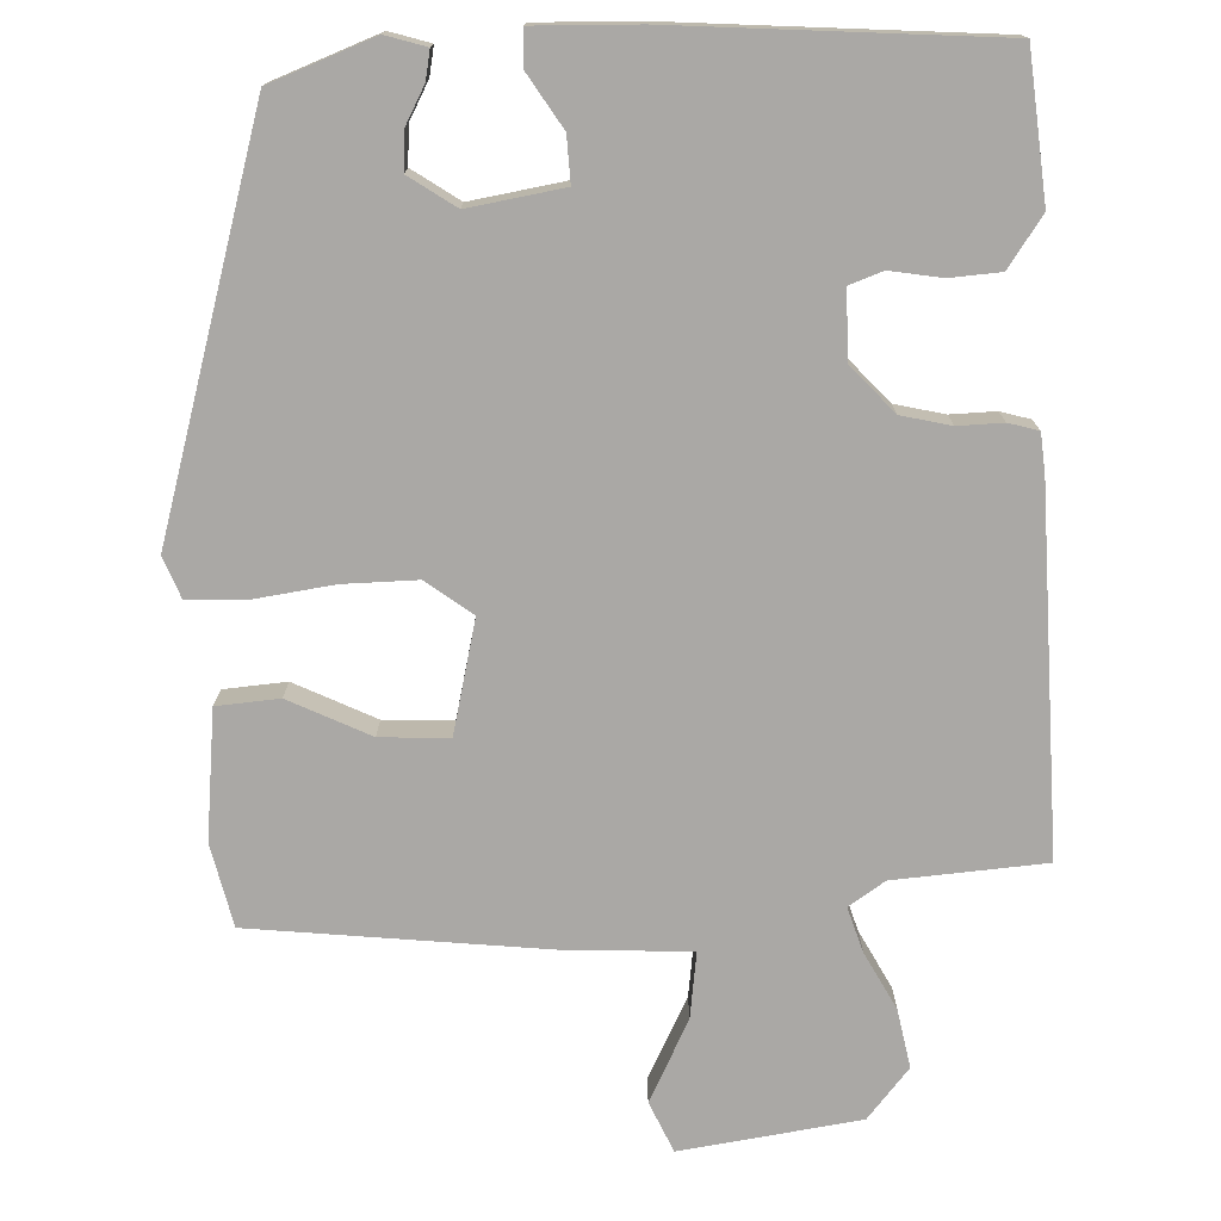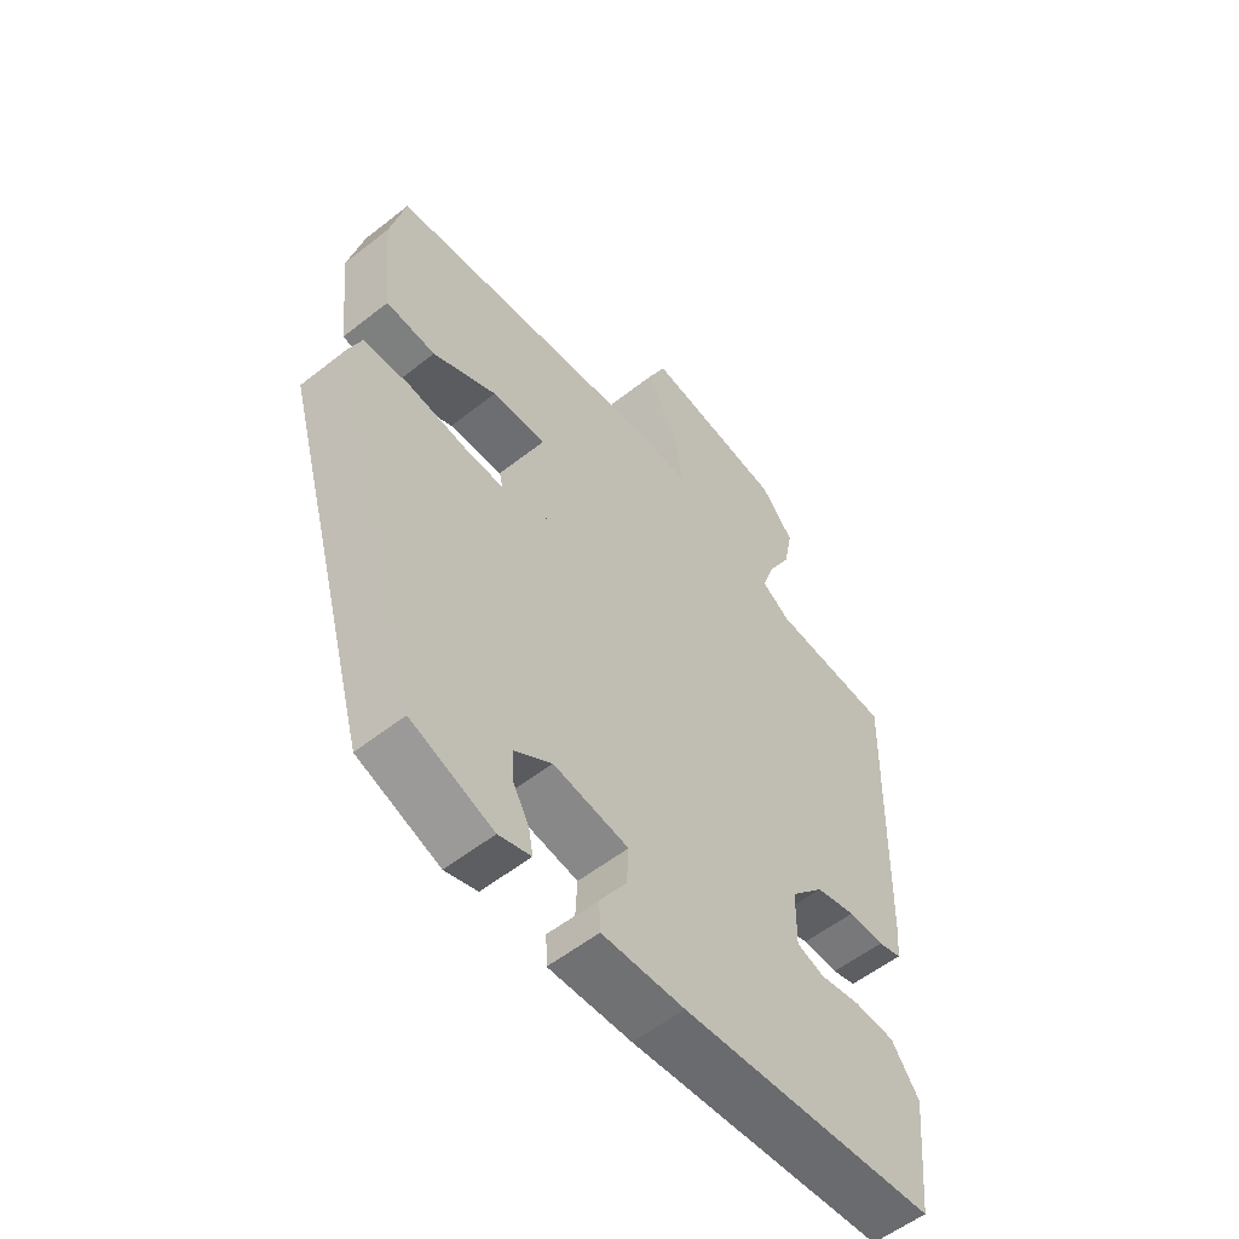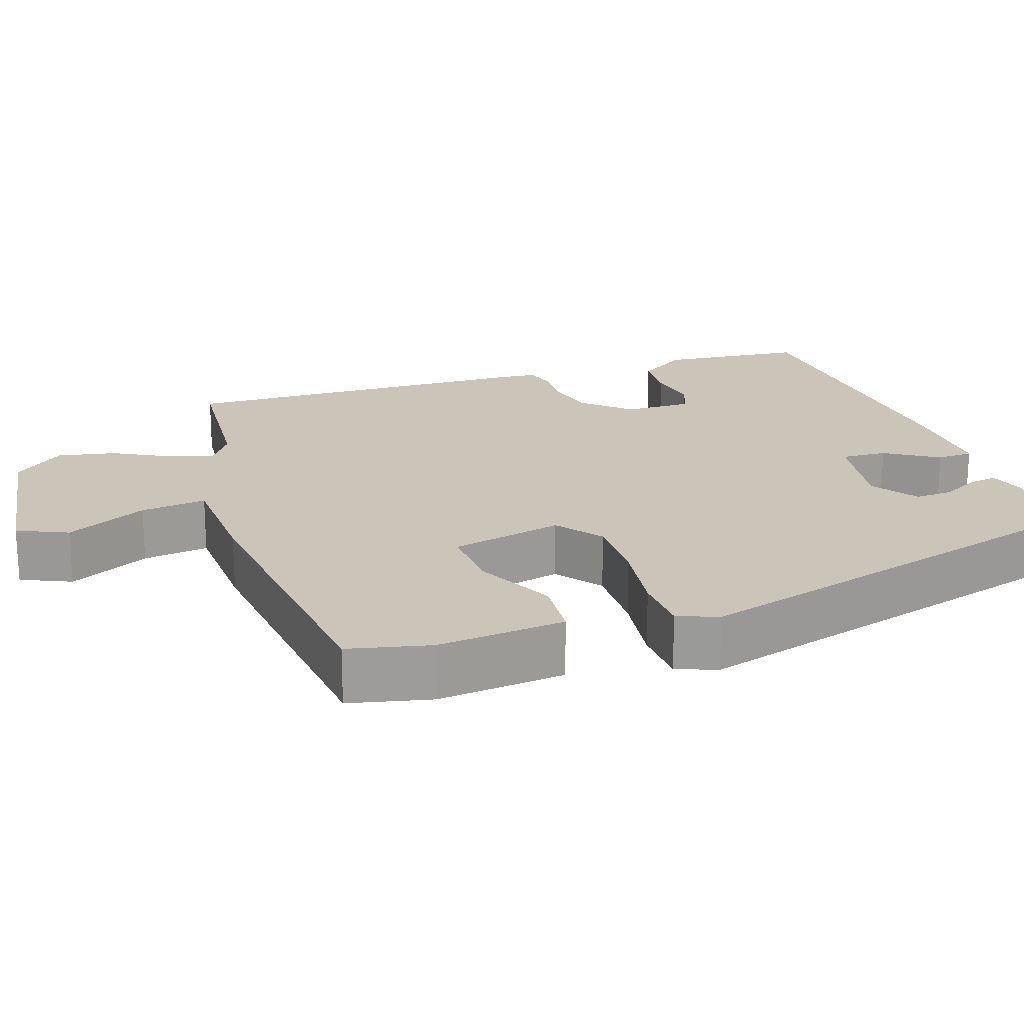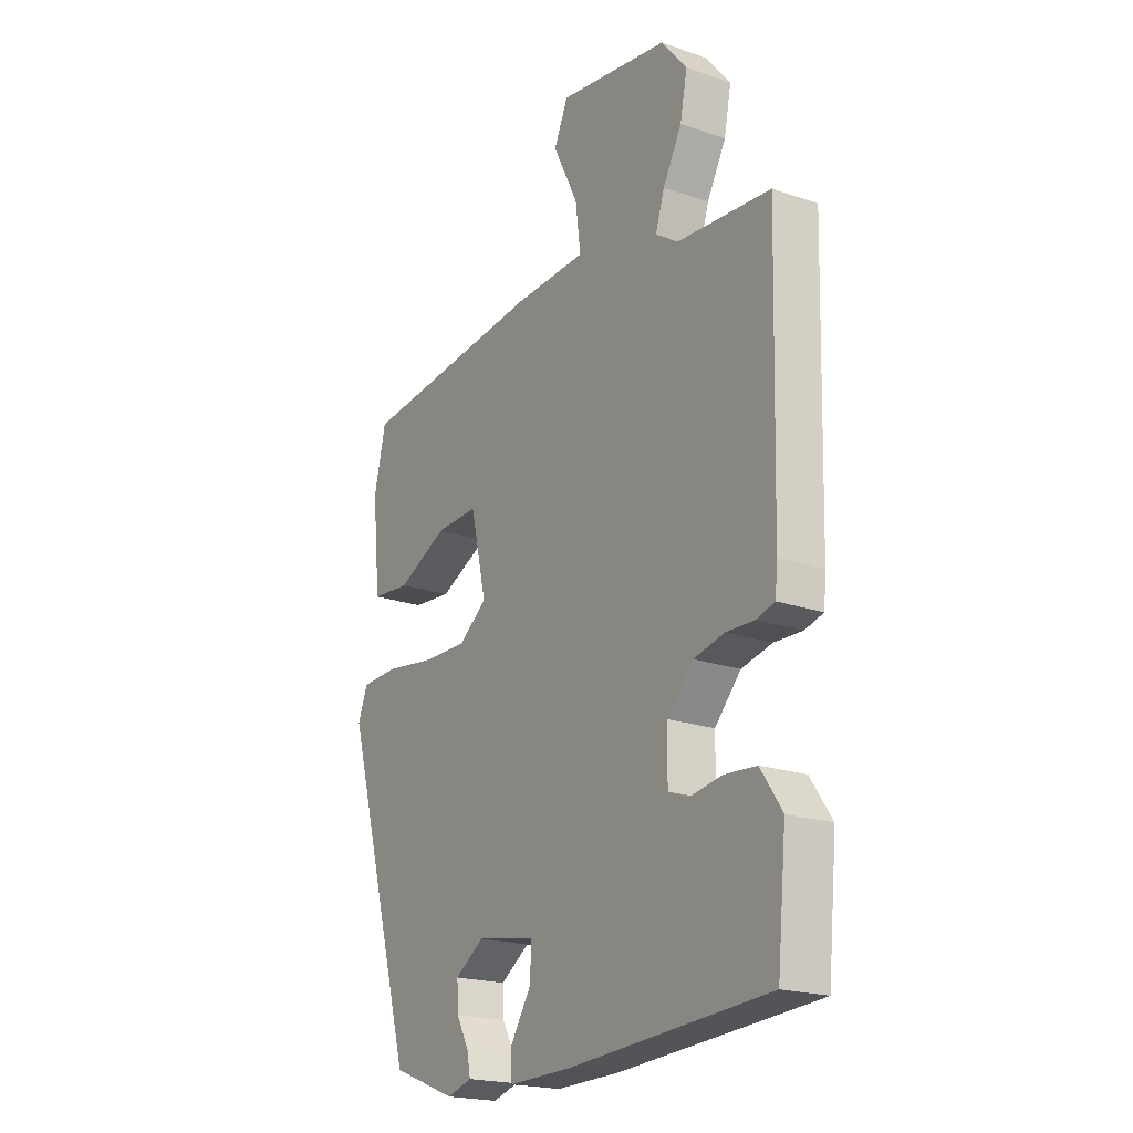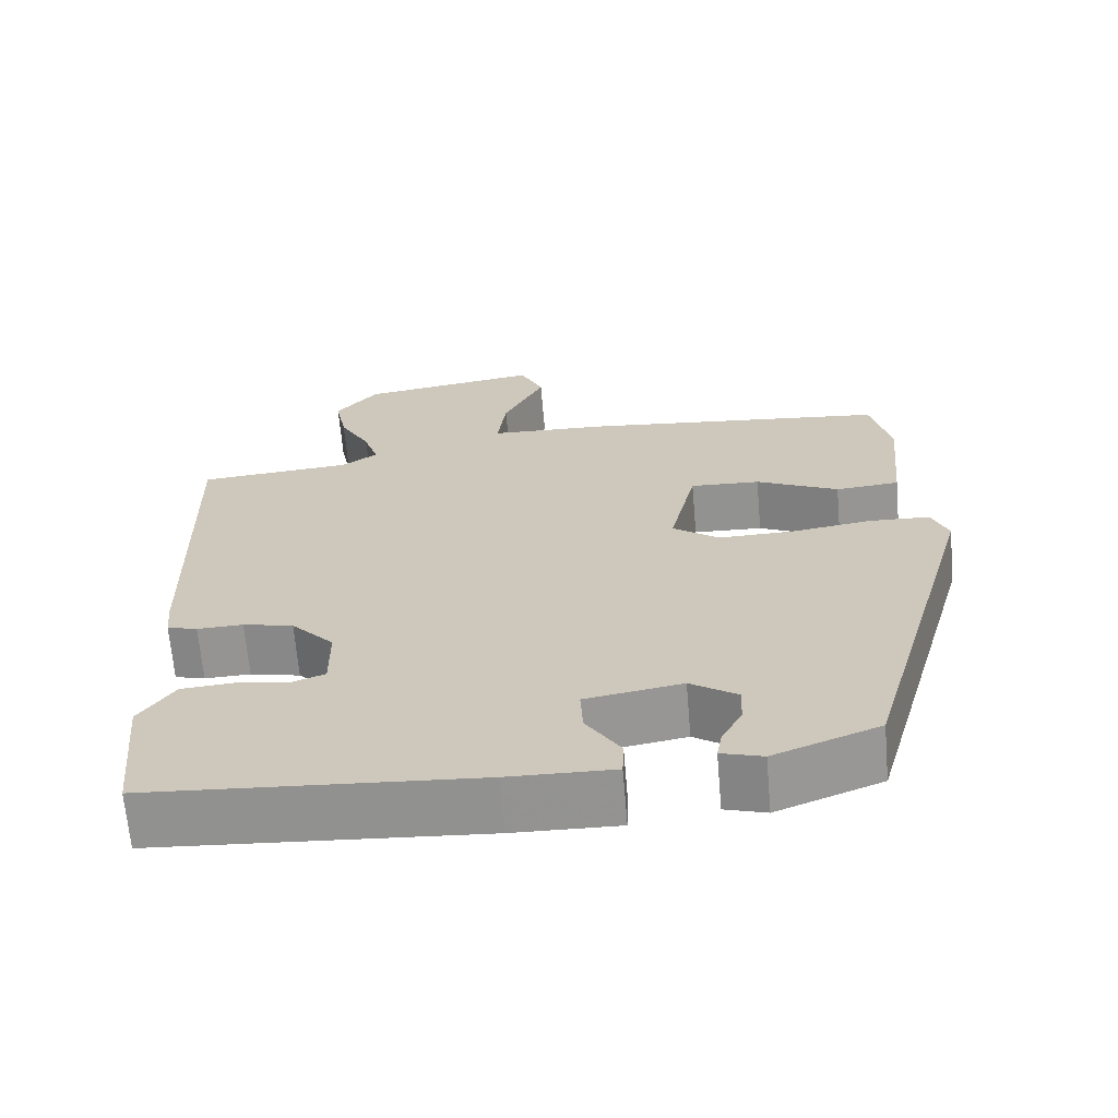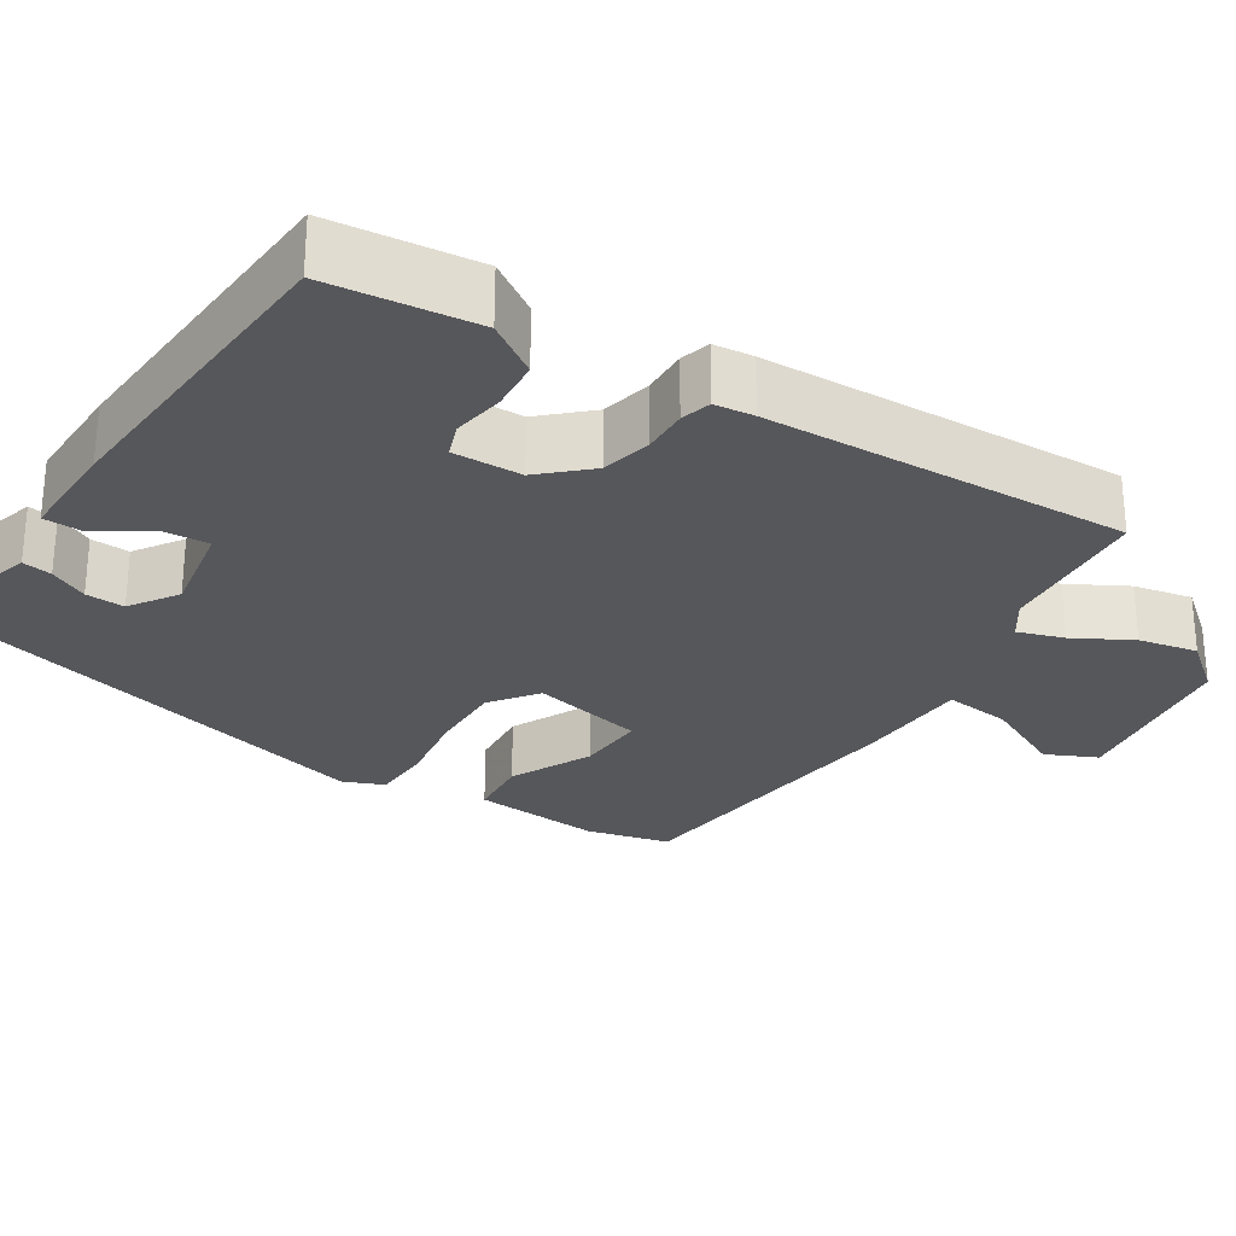
<metadata>
{"format":"obj","ext":"obj","renderer":"f3d","projection":"perspective","resolution":1024,"background":"white","views":[{"elev":-75.2,"azim":-178.1,"up":"+Y"},{"elev":-56.2,"azim":129.5,"up":"+Z"},{"elev":20.4,"azim":71.2,"up":"+Y"},{"elev":-20.3,"azim":-122.5,"up":"+Z"},{"elev":-66.8,"azim":4.9,"up":"+Z"},{"elev":-27.2,"azim":-122.2,"up":"+Y"}]}
</metadata>
<code>
v -0.46 0.07 -0.514
v -0.479 0.07 -0.324
v -0.434 0.07 -0.258
v -0.367 0.07 -0.253
v -0.3 0.07 -0.264
v -0.256 0.07 -0.248
v -0.257 0.07 -0.159
v -0.312 0.07 -0.099
v -0.377 0.07 -0.084
v -0.436 0.07 -0.086
v -0.475 0.07 -0.075
v -0.48 0.07 -0.024
v -0.493 0.07 0.446
v -0.295 0.07 0.462
v -0.248 0.07 0.494
v -0.267 0.07 0.553
v -0.307 0.07 0.627
v -0.322 0.07 0.703
v -0.268 0.07 0.769
v -0.034 0.07 0.804
v -0.004 0.07 0.738
v -0.057 0.07 0.631
v -0.068 0.07 0.544
v 0.086 0.07 0.538
v 0.481 0.07 0.496
v 0.506 0.07 0.388
v 0.489 0.07 0.22
v 0.407 0.07 0.213
v 0.301 0.07 0.264
v 0.211 0.07 0.268
v 0.177 0.07 0.121
v 0.237 0.07 0.076
v 0.334 0.07 0.078
v 0.437 0.07 0.093
v 0.515 0.07 0.09
v 0.536 0.07 0.037
v 0.386 0.07 -0.49
v 0.251 0.07 -0.542
v 0.198 0.07 -0.526
v 0.205 0.07 -0.488
v 0.231 0.07 -0.439
v 0.234 0.07 -0.389
v 0.173 0.07 -0.348
v 0.049 0.07 -0.369
v 0.052 0.07 -0.429
v 0.096 0.07 -0.498
v 0.094 0.07 -0.546
v -0.041 0.07 -0.543
v -0.46 0 -0.514
v -0.479 0 -0.324
v -0.434 0 -0.258
v -0.367 0 -0.253
v -0.3 0 -0.264
v -0.256 0 -0.248
v -0.257 0 -0.159
v -0.312 0 -0.099
v -0.377 0 -0.084
v -0.436 0 -0.086
v -0.475 0 -0.075
v -0.48 0 -0.024
v -0.493 0 0.446
v -0.295 0 0.462
v -0.248 0 0.494
v -0.267 0 0.553
v -0.307 0 0.627
v -0.322 0 0.703
v -0.268 0 0.769
v -0.034 0 0.804
v -0.004 0 0.738
v -0.057 0 0.631
v -0.068 0 0.544
v 0.086 0 0.538
v 0.481 0 0.496
v 0.506 0 0.388
v 0.489 0 0.22
v 0.407 0 0.213
v 0.301 0 0.264
v 0.211 0 0.268
v 0.177 0 0.121
v 0.237 0 0.076
v 0.334 0 0.078
v 0.437 0 0.093
v 0.515 0 0.09
v 0.536 0 0.037
v 0.386 0 -0.49
v 0.251 0 -0.542
v 0.198 0 -0.526
v 0.205 0 -0.488
v 0.231 0 -0.439
v 0.234 0 -0.389
v 0.173 0 -0.348
v 0.049 0 -0.369
v 0.052 0 -0.429
v 0.096 0 -0.498
v 0.094 0 -0.546
v -0.041 0 -0.543
f 3 4 5
f 2 3 5
f 1 2 5
f 48 1 5
f 47 48 5
f 46 47 5
f 45 46 5
f 44 45 5 6
f 43 44 6 7
f 39 40 41
f 38 39 41
f 37 38 41
f 36 37 41
f 35 36 41
f 35 41 42
f 34 35 42
f 33 34 42
f 32 33 42 43
f 27 28 29
f 26 27 29
f 25 26 29
f 24 25 29
f 23 24 29
f 23 29 30
f 20 21 22
f 19 20 22
f 18 19 22
f 17 18 22
f 16 17 22
f 15 16 22 23
f 23 30 31
f 15 23 31
f 14 15 31
f 14 31 32
f 13 14 32
f 12 13 32
f 11 12 32
f 10 11 32
f 9 10 32
f 32 43 7 8
f 8 9 32
f 53 52 51
f 53 51 50
f 53 50 49
f 53 49 96
f 53 96 95
f 53 95 94
f 53 94 93
f 54 53 93 92
f 55 54 92 91
f 89 88 87
f 89 87 86
f 89 86 85
f 89 85 84
f 89 84 83
f 90 89 83
f 90 83 82
f 90 82 81
f 91 90 81 80
f 77 76 75
f 77 75 74
f 77 74 73
f 77 73 72
f 77 72 71
f 78 77 71
f 70 69 68
f 70 68 67
f 70 67 66
f 70 66 65
f 70 65 64
f 71 70 64 63
f 79 78 71
f 79 71 63
f 79 63 62
f 80 79 62
f 80 62 61
f 80 61 60
f 80 60 59
f 80 59 58
f 80 58 57
f 56 55 91 80
f 80 57 56
f 1 49 50 2
f 2 50 51 3
f 3 51 52 4
f 4 52 53 5
f 5 53 54 6
f 6 54 55 7
f 7 55 56 8
f 8 56 57 9
f 9 57 58 10
f 10 58 59 11
f 11 59 60 12
f 12 60 61 13
f 13 61 62 14
f 14 62 63 15
f 15 63 64 16
f 16 64 65 17
f 17 65 66 18
f 18 66 67 19
f 19 67 68 20
f 20 68 69 21
f 21 69 70 22
f 22 70 71 23
f 23 71 72 24
f 24 72 73 25
f 25 73 74 26
f 26 74 75 27
f 27 75 76 28
f 28 76 77 29
f 29 77 78 30
f 30 78 79 31
f 31 79 80 32
f 32 80 81 33
f 33 81 82 34
f 34 82 83 35
f 35 83 84 36
f 36 84 85 37
f 37 85 86 38
f 38 86 87 39
f 39 87 88 40
f 40 88 89 41
f 41 89 90 42
f 42 90 91 43
f 43 91 92 44
f 44 92 93 45
f 45 93 94 46
f 46 94 95 47
f 47 95 96 48
f 48 96 49 1

</code>
